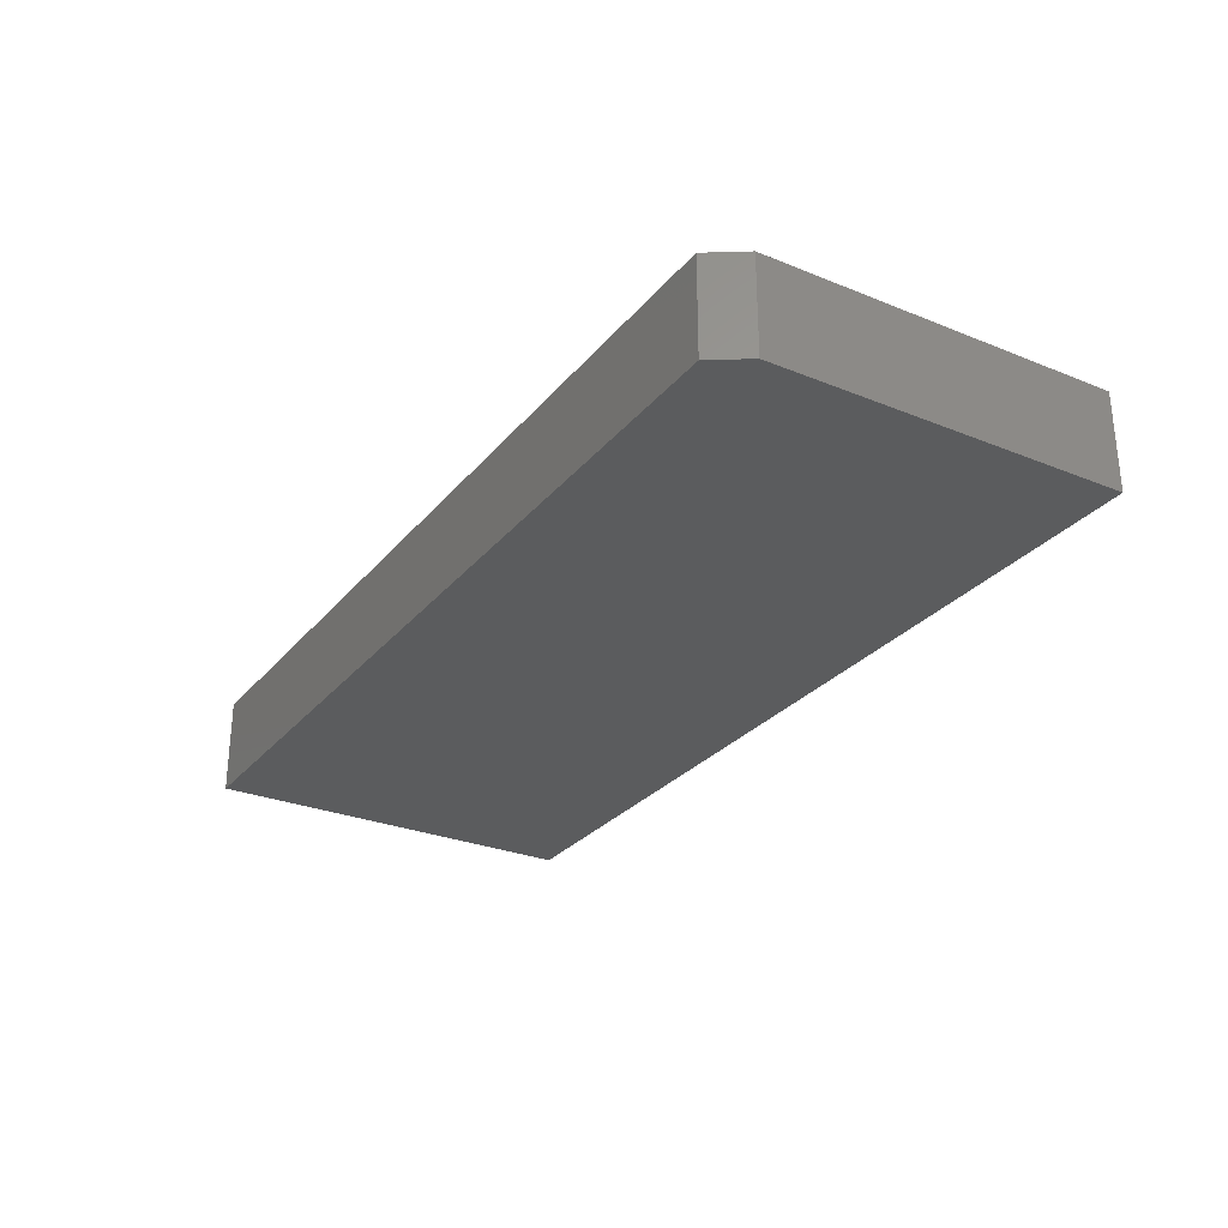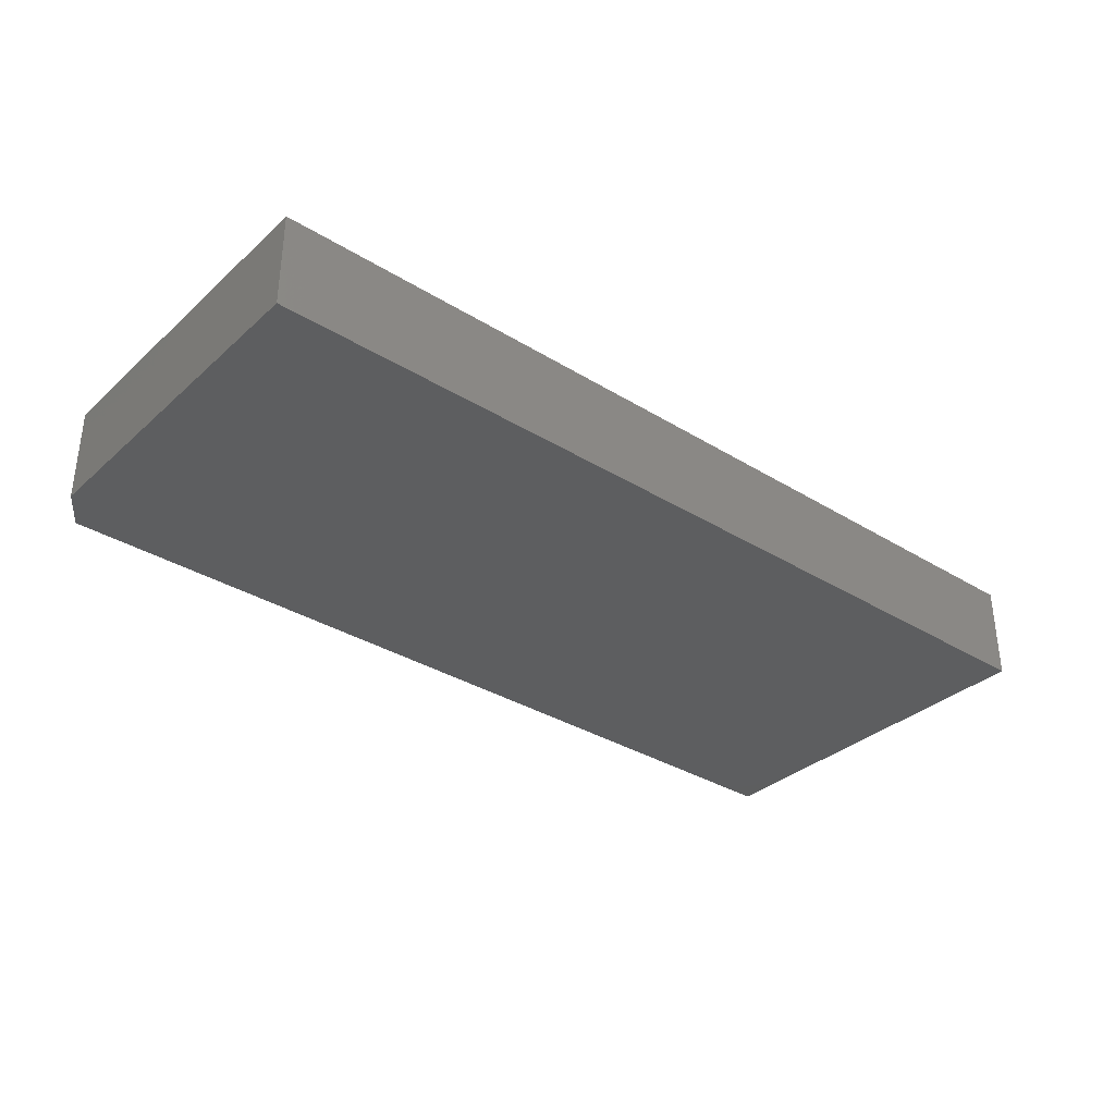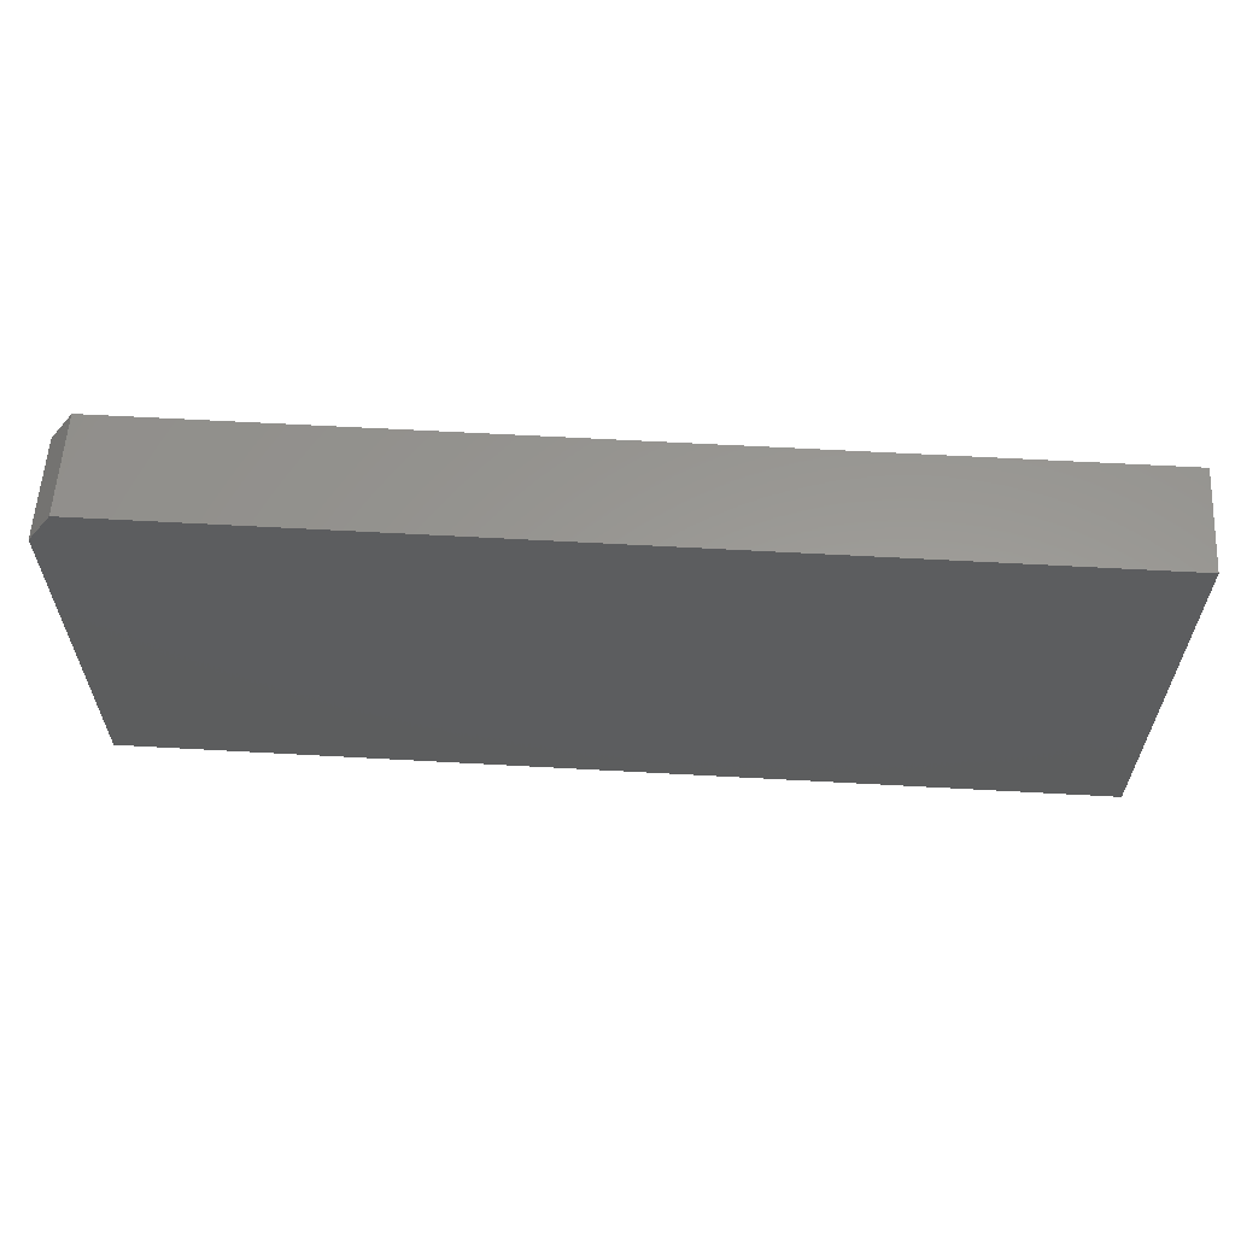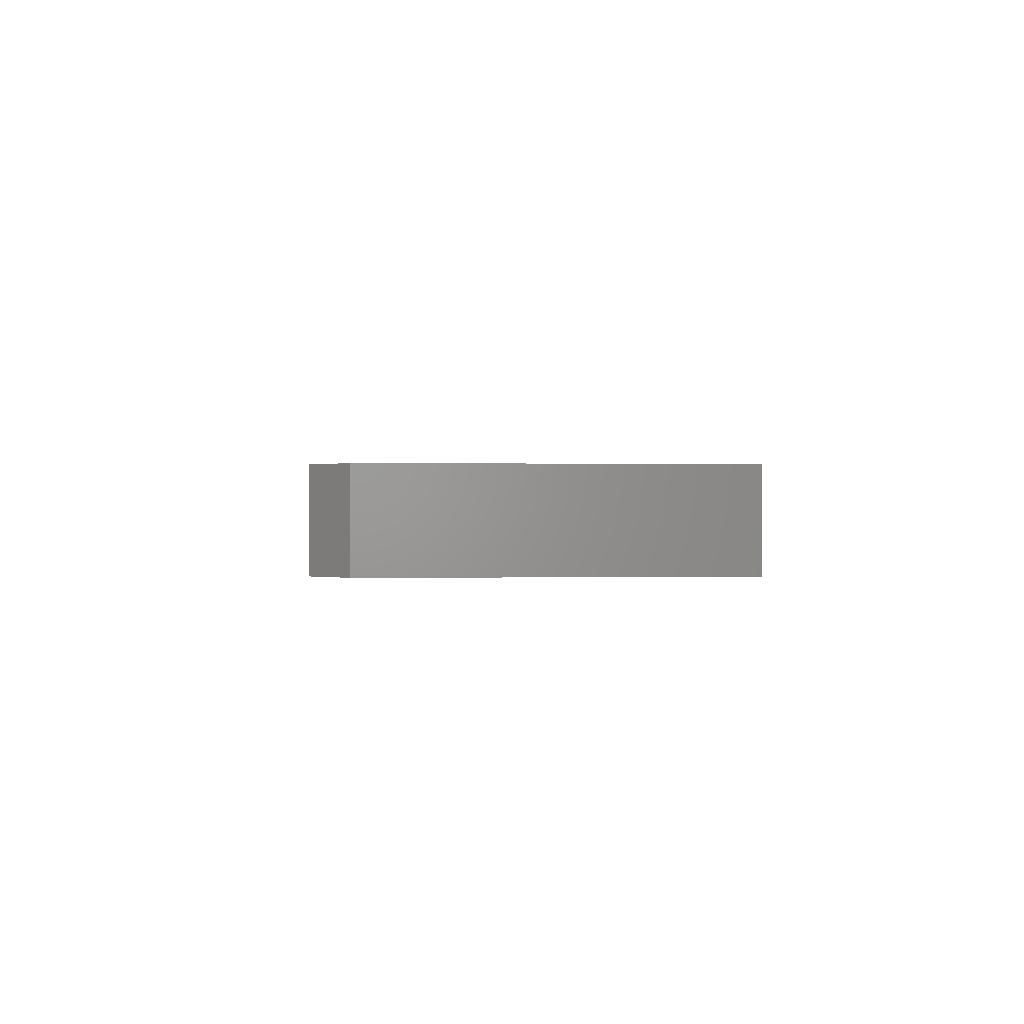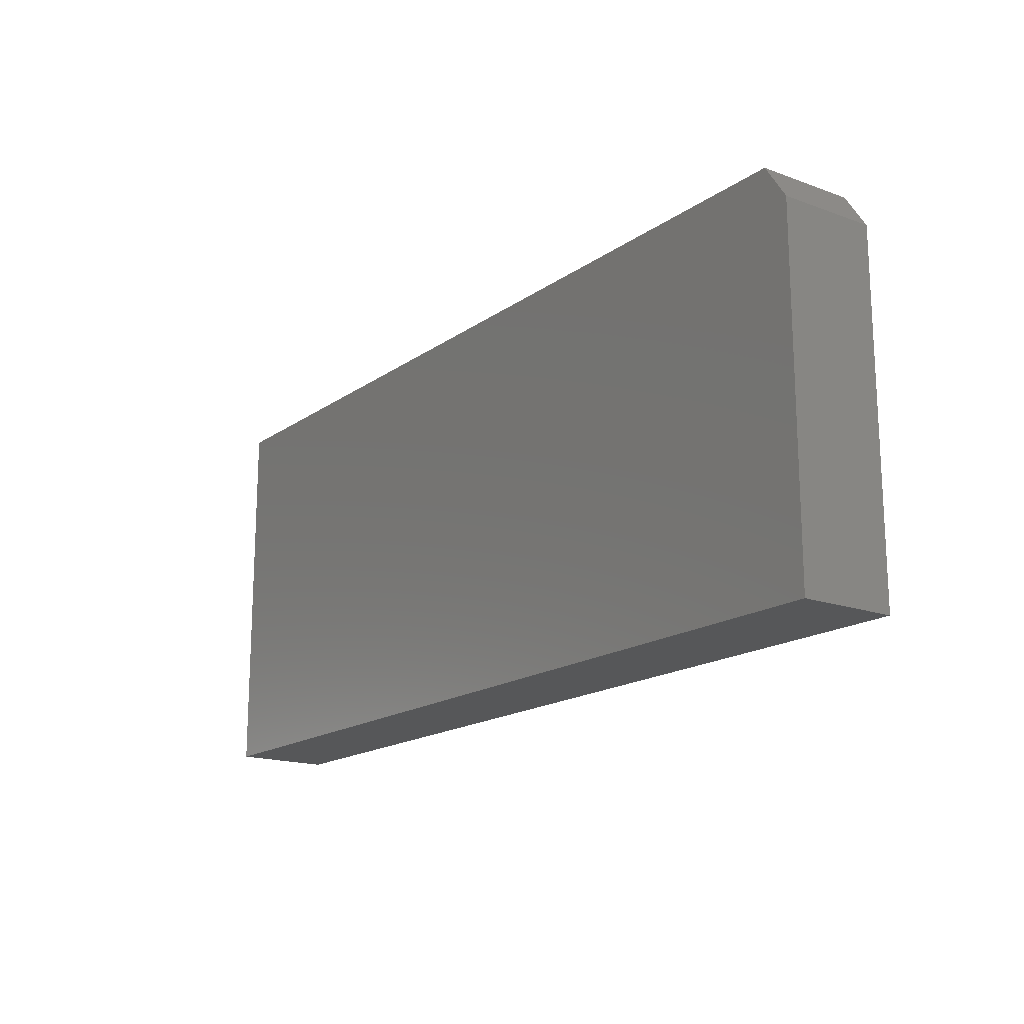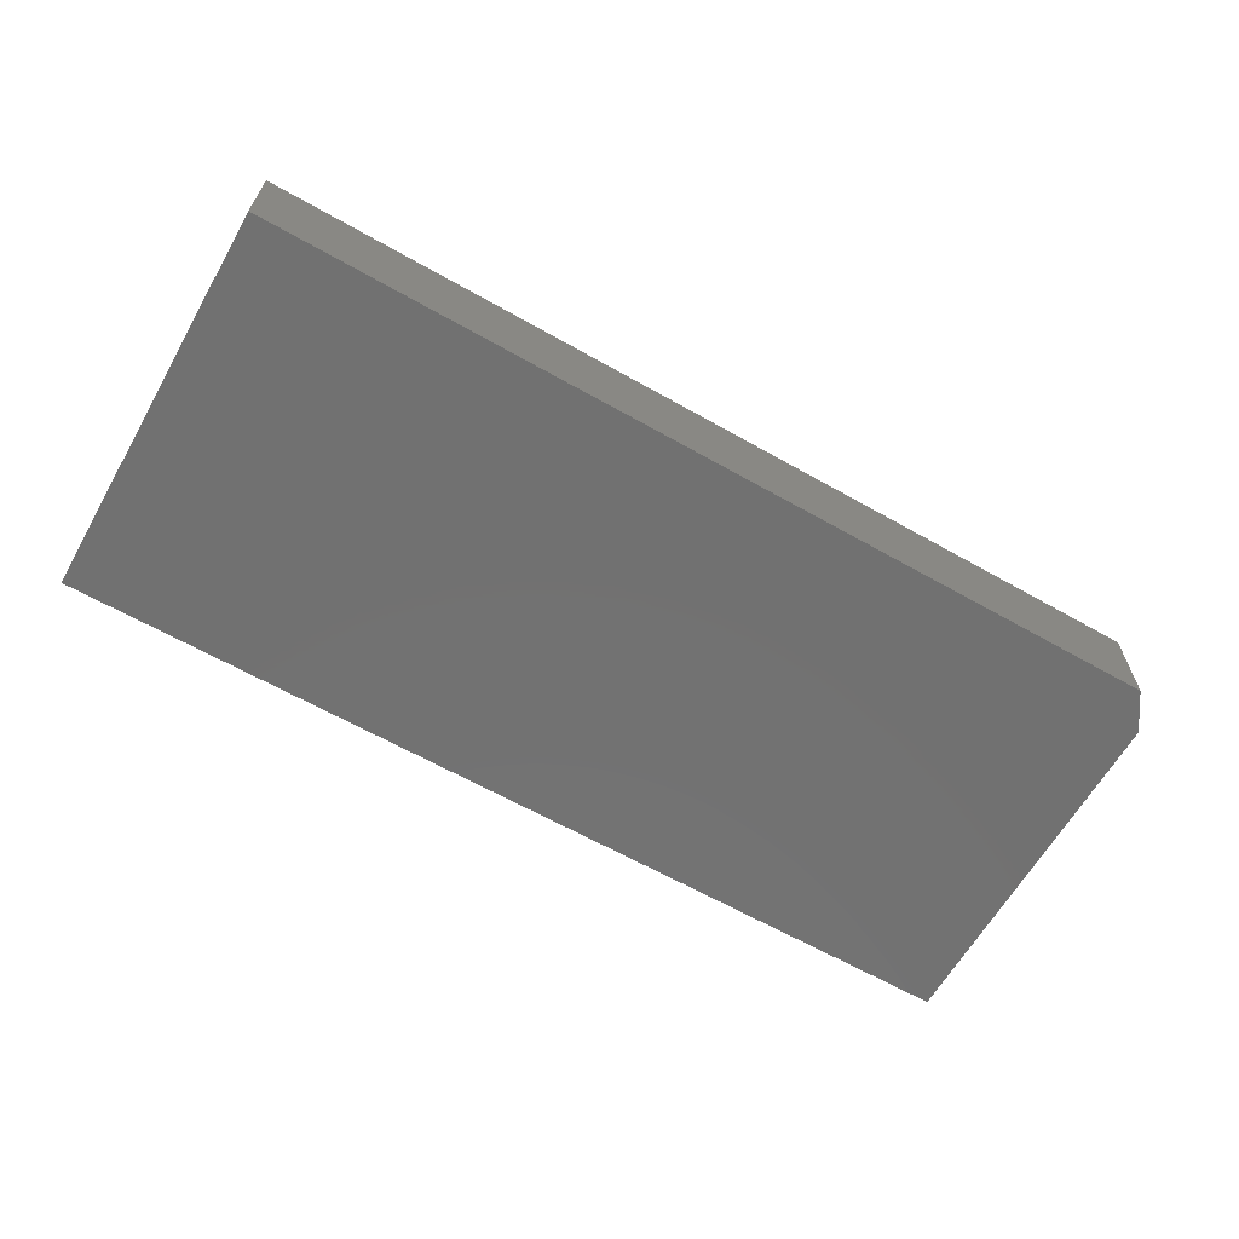
<metadata>
{"format":"stl","ext":"stl","renderer":"f3d","projection":"perspective","resolution":1024,"background":"white","views":[{"elev":-28.4,"azim":-121.3,"up":"+Z"},{"elev":-33.9,"azim":-39.9,"up":"+Z"},{"elev":59.6,"azim":3.3,"up":"+Y"},{"elev":0.9,"azim":-92.5,"up":"+Z"},{"elev":-17.0,"azim":-126.1,"up":"+Y"},{"elev":-63.5,"azim":150.2,"up":"+Z"}]}
</metadata>
<code>
# stl→obj: 10 verts, 16 faces
v 0.1719 8.674e-19 -0.0625
v 0.1719 4.77e-18 0
v 0.75 3.296e-17 -0.0625
v 0.75 3.686e-17 -4.163e-17
v 0.1562 -0.02344 -3.813e-18
v 0.1562 -0.02344 -0.0625
v 0.1562 -0.25 1.388e-17
v 0.1562 -0.25 -0.0625
v 0.75 -0.25 -2.776e-17
v 0.75 -0.25 -0.0625
f 1 2 3
f 3 2 4
f 5 6 7
f 7 6 8
f 9 4 7
f 7 4 2
f 7 2 5
f 3 10 1
f 1 10 8
f 1 8 6
f 5 2 6
f 6 2 1
f 8 10 7
f 7 10 9
f 3 4 10
f 10 4 9

</code>
